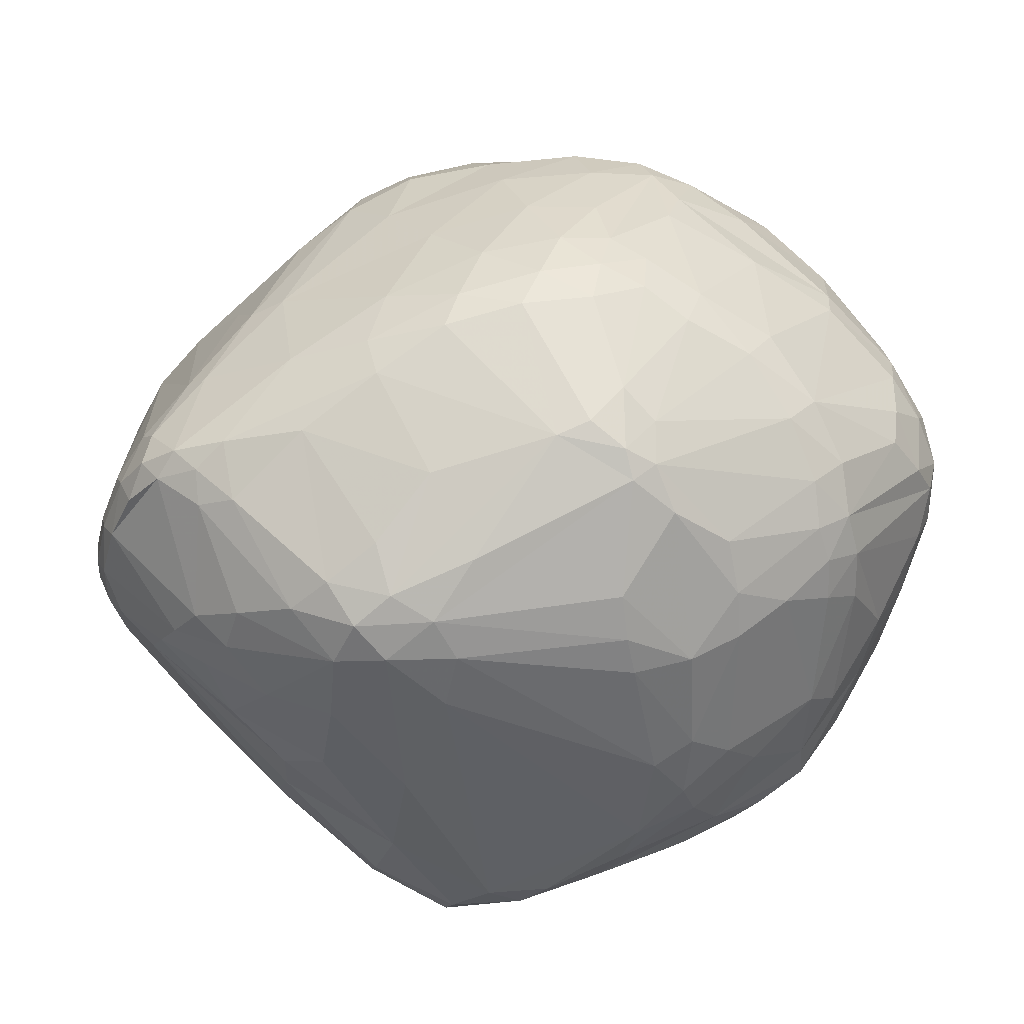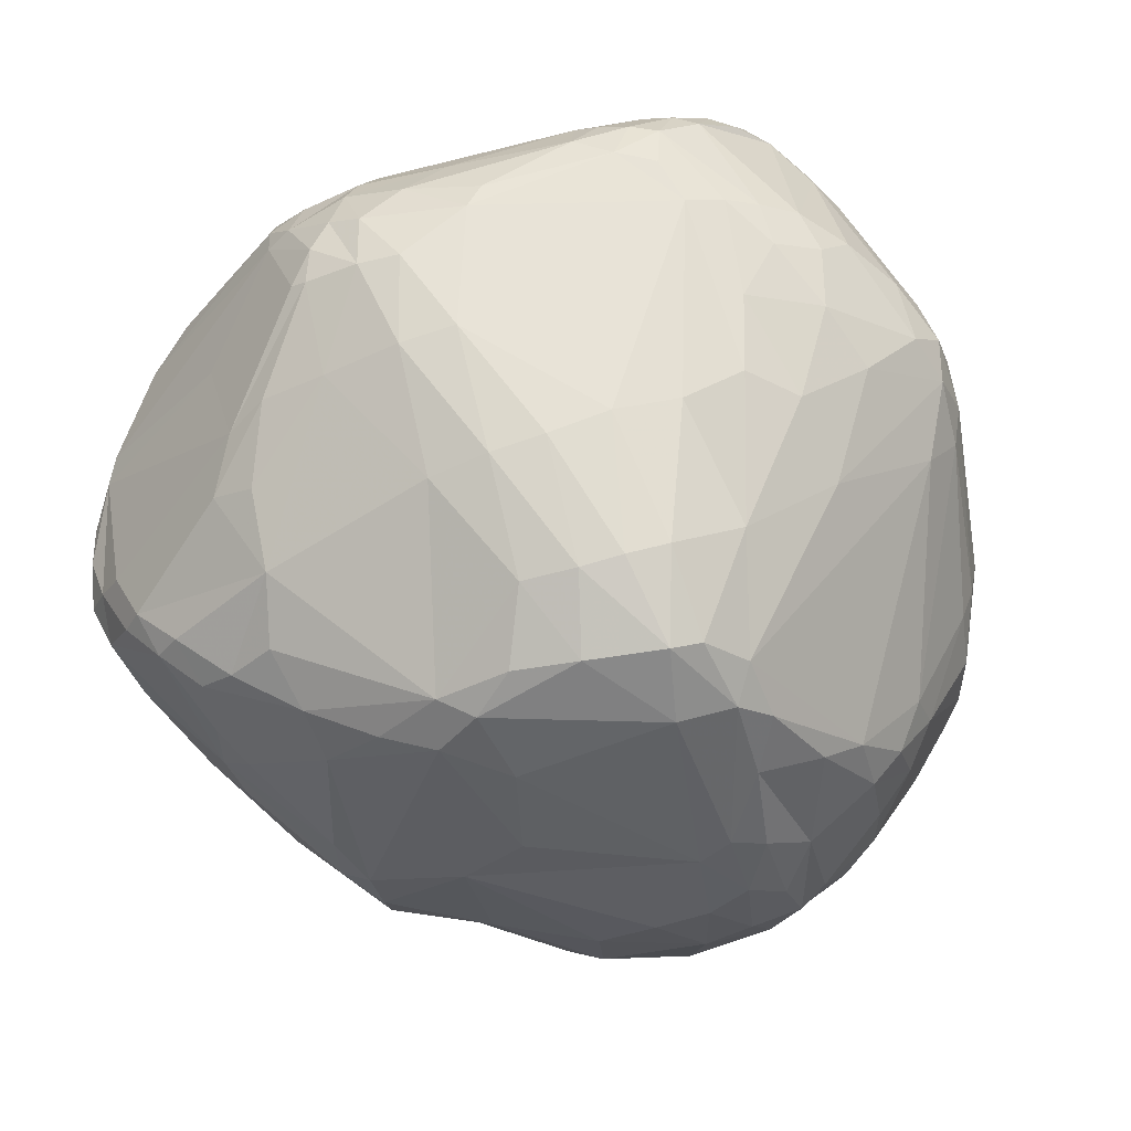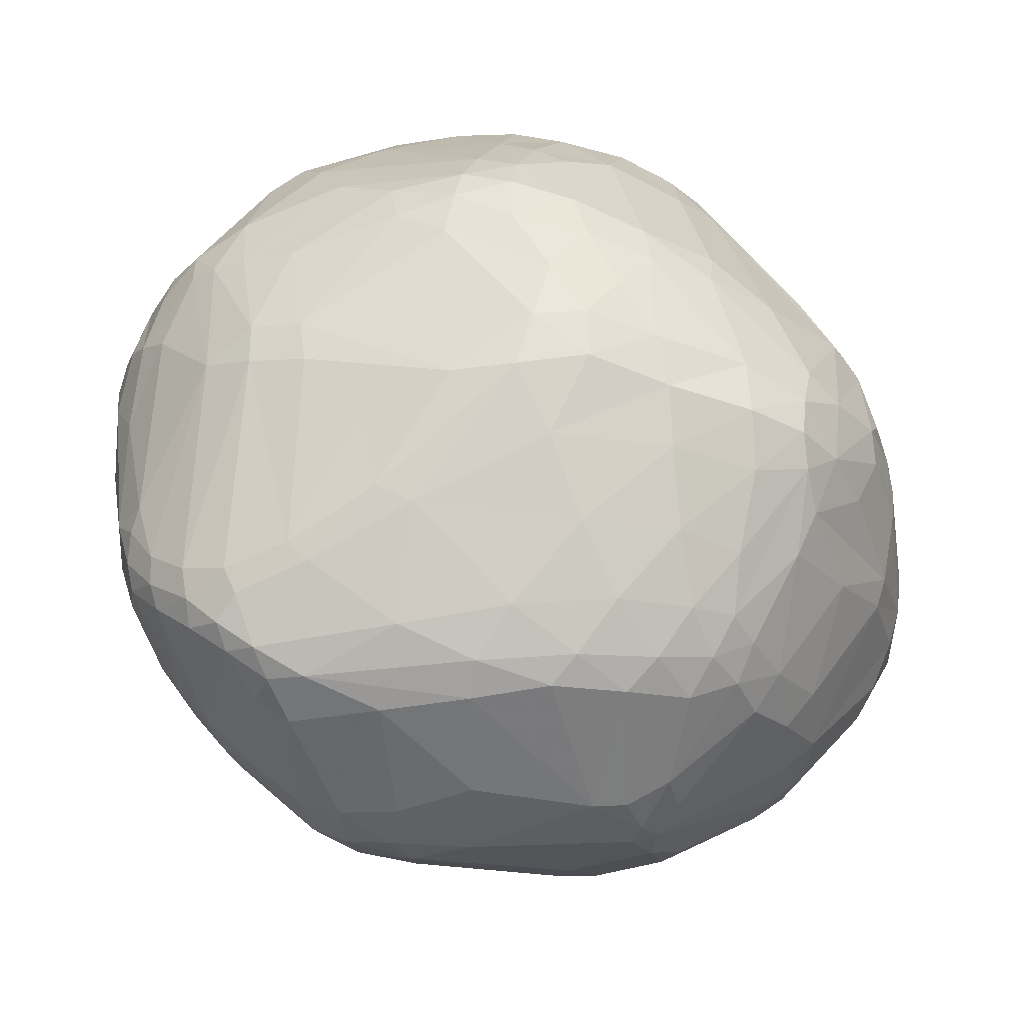
<metadata>
{"format":"obj","ext":"obj","renderer":"f3d","projection":"perspective","resolution":1024,"background":"white","views":[{"elev":-73.6,"azim":-152.2,"up":"+Z"},{"elev":-37.7,"azim":108.3,"up":"+Y"},{"elev":66.6,"azim":-173.7,"up":"+Y"}]}
</metadata>
<code>
v 103 79.28 118.1
v 103.6 88.73 123.2
v 103.6 80.74 113.6
v 104.4 74.11 113.8
v 103.4 87.57 118.8
v 104.8 72.07 117.5
v 104.2 87.2 114
v 105 78.9 129.5
v 105.4 88.78 133.4
v 105.9 84.49 108.3
v 107.7 71.37 132.1
v 106.4 99.32 131.9
v 106.3 100.2 127.8
v 107.2 88.9 138.3
v 107.3 98.69 136.5
v 107.9 82.15 104
v 108.8 65.28 122.5
v 108.4 67.56 114.1
v 107.6 99.04 114.7
v 109 79.24 139.3
v 109.3 99.48 141.6
v 106.7 76.5 106.9
v 109.6 71.67 136.5
v 109.7 66.06 130.7
v 109.8 106.1 138.1
v 106.9 99.92 118.4
v 110 109.2 131
v 111.6 66.64 135.4
v 111.6 98.3 146.1
v 106.4 72.34 110.6
v 112.7 105.2 145.6
v 112.5 113.1 123.7
v 115.9 103.1 99.64
v 110.9 109.8 135.7
v 113.5 109.7 112.7
v 113.5 61.28 130.5
v 112.7 61.14 121.8
v 117.2 79.97 92.08
v 114.6 94.11 95.91
v 115 85.99 93.78
v 115.1 104.6 149.3
v 116.6 109.1 148.2
v 115.7 61.27 111.3
v 116.3 117.6 135.2
v 118.4 74.65 93.35
v 116.4 120 126.2
v 110.5 67.49 109.8
v 121.1 112.2 98.68
v 114.8 62.4 135.3
v 118.1 94.69 91.8
v 118.6 120.7 117.9
v 118.9 86.67 89.8
v 118.9 55.55 124.4
v 119 103.6 94.7
v 115.9 71.31 144.8
v 116.8 85.5 152.3
v 120.1 61.54 103.8
v 120.7 121.3 137.6
v 120.3 124.3 122.3
v 120.5 120.5 111.9
v 120.8 57.5 135.8
v 120.9 55.23 130
v 121.1 69.28 94.67
v 121.2 125.8 126.7
v 121.3 124.8 131.6
v 121.9 76.86 89.24
v 122 54.89 113.3
v 123.8 111.1 93.63
v 121.5 107.4 155
v 128 123.1 101.8
v 124 72.19 90.24
v 127.2 96.22 165.7
v 125.1 119.1 100
v 125.6 55.71 105.4
v 126.4 120.4 147.1
v 121 81.41 88.45
v 126.6 117 95.05
v 134.7 127.2 146.8
v 127.2 128.9 119.4
v 127.3 49.91 120.3
v 128.1 126.2 109
v 128.3 130.7 126.8
v 128.5 75.9 85.4
v 134.8 108.4 167
v 129.4 129.5 133.7
v 129.8 52.01 135.7
v 134.4 100.6 79.2
v 133.4 47.92 130
v 129.9 56.39 99.14
v 134 87.38 170.7
v 130.1 81.79 166.1
v 130.2 121.8 96.47
v 131.1 87.41 80.97
v 131.2 75.33 164.9
v 131.3 49.51 108.7
v 134 70.82 164.6
v 132.1 59.31 94.68
v 132.3 104.5 82.31
v 132.6 119.6 91.6
v 133.9 109.7 83.54
v 133.1 81.03 81.11
v 133.4 126.2 101.1
v 134.2 79.19 169
v 134.9 123.7 151.7
v 135.1 94.41 78.42
v 136.9 45.59 115.6
v 135.4 75.79 81.78
v 135.9 130.3 109.8
v 142.8 132 146.3
v 136.4 73.31 168.1
v 136.4 63.08 158.8
v 136.8 103.3 172.1
v 138.9 108.7 80.27
v 137 124.8 94.67
v 137.6 66.7 163.9
v 137.6 100.4 77.93
v 137.7 56.95 151.5
v 137.8 133.5 119.3
v 140.5 123.1 90.32
v 138.6 77.08 170.6
v 140.1 98.28 175.8
v 139 135 127
v 139.1 45.68 109.1
v 141.7 76.67 79.39
v 136.7 104 78.93
v 139.7 113.7 166.3
v 136.8 51.21 100.3
v 138.4 47.46 103.1
v 141.1 106.9 173
v 141.4 135.3 133.6
v 141.6 45.61 127.9
v 141.7 68.15 167.1
v 141.8 56.65 91.9
v 142.6 76 171.5
v 142.7 129.2 100.1
v 143.4 103.1 176.5
v 143.7 49.22 141
v 143.8 60.86 87.32
v 144.1 129.8 151.5
v 145.7 92.63 177.1
v 145.1 88.56 76.49
v 145.2 46.04 103.3
v 145.3 43.97 119.6
v 146.9 65.44 83.77
v 143.2 109.2 79.46
v 148.4 108.7 175.4
v 146.5 135.2 140.8
v 147 127.2 93.09
v 147.1 43.66 112.3
v 149.8 125.3 89.34
v 148.1 133 108.4
v 144.1 61.08 162.4
v 149.7 118.3 168.1
v 149.7 49.98 152.2
v 149.4 137.9 128.7
v 149.8 44.21 106.7
v 150.2 137.6 134.9
v 150.9 104.5 178.1
v 148.4 78.77 78.17
v 151.3 58.76 86.92
v 151.3 133.9 148.3
v 151.6 54.69 90.38
v 150.7 48.82 98.7
v 152.6 64.59 83.99
v 158.3 101.4 74.68
v 153.1 136.3 118.2
v 153.4 48.94 151.7
v 165.9 97.14 73.44
v 164.8 82.64 178.4
v 153.7 131.6 154.2
v 155.3 123.5 164.8
v 155.4 136.5 141.4
v 155.5 130.4 97.5
v 147.3 98.3 178.1
v 147.2 83.3 76.95
v 156.6 45.88 102.6
v 156.9 112.6 174.5
v 156.9 138.1 133.5
v 158.3 43.85 110.3
v 169 102.3 73.81
v 158.4 56.5 161.4
v 158.5 112.2 79.02
v 158.7 105.8 178.7
v 150.9 68.79 169.9
v 159.2 127.6 90.75
v 159.6 124.3 86.89
v 159.6 48.37 151.1
v 160 44.63 106.1
v 160.3 121.6 167.3
v 160.3 46.17 138.7
v 150.5 62.76 165.5
v 161.1 134.1 149.5
v 161.8 128 160.9
v 162 131.7 156
v 165.8 91.54 74.37
v 169 134.3 108.1
v 163.5 51.64 93.63
v 169.8 133.4 146.8
v 163.8 111.5 175.7
v 158.2 138.3 126.3
v 164.7 98.94 179.7
v 159.4 55.16 89.89
v 166.2 45 129.3
v 158.9 50.53 155.1
v 166.3 137.1 125
v 168.3 47.93 100.4
v 167.9 108.2 76.37
v 169.2 69.8 174.1
v 169.2 129.5 93.71
v 169.2 132 153
v 169.4 62.77 168.7
v 169.7 57.09 163.3
v 178.8 46.04 125.8
v 170.5 122.7 84.71
v 165 118.9 169.4
v 180.1 125.5 87.13
v 171.6 108.9 176.3
v 170.3 86.31 76.9
v 166.2 49.88 153.2
v 173.2 75.29 177.8
v 173.4 95.39 74.03
v 173.6 81.84 179.4
v 173.8 134.3 109.7
v 167 105.5 178.7
v 181.4 51.27 147.9
v 185.2 132.1 127.1
v 167.4 125.9 162.4
v 174.6 101 73.76
v 174.7 50.73 96.79
v 184.2 47.68 133.1
v 176.9 134 118.5
v 175.3 106.8 75.82
v 168.7 130 157.4
v 175.4 58.09 164
v 181 131.3 100.2
v 177.5 69.15 174.5
v 186.6 131.2 132.4
v 177.9 128.4 154.8
v 181.7 111.5 171.2
v 177.7 55.52 159.7
v 179.3 49.61 99.75
v 180 75.8 178.8
v 186.7 126.8 89.77
v 180.4 82.39 179.8
v 185.3 83.95 179.2
v 181 105.5 77.21
v 181.8 119.4 83.12
v 176.3 103.3 178
v 181.7 76.11 86.09
v 181.9 53.52 97.42
v 181.5 47.48 106.2
v 176.5 130.8 149.7
v 181.6 58.24 162.2
v 189.3 116 164
v 183.8 131.2 102.3
v 184 72.31 176.4
v 184.2 90.36 80.99
v 184.5 99.57 176.9
v 180.7 105.6 175.8
v 184.7 124 86.75
v 184.8 77.78 178.9
v 187.9 54.01 148.4
v 179.4 97.65 75.81
v 185.6 50.02 139.8
v 189.7 128.7 95.87
v 186.3 120.3 85.29
v 188.2 48.32 127.2
v 187.8 82.46 178.2
v 187.9 52.79 101.1
v 187.9 60.22 161.4
v 188 87.32 178.1
v 188 107 81.4
v 188.2 76.75 175.9
v 185.5 123 157.8
v 189.3 66.44 95.33
v 189.5 103.4 173.2
v 189.5 69.57 171.4
v 189.7 64.56 166.5
v 189.8 127 144.9
v 189.8 83.12 87.92
v 190.9 91.94 175.5
v 190 50.43 131.4
v 190.2 124.7 89.56
v 189.7 51.48 104.4
v 190.3 59.12 156.6
v 190.7 95.33 84.15
v 191.4 50.84 114
v 191.6 126.8 92.49
v 191.9 50.93 122.2
v 192 103.2 83.86
v 192.6 129.3 127.3
v 191.5 128.5 99.1
v 192.2 64.46 163.2
v 192.9 110.3 167.1
v 193.2 128.5 132.6
v 193.5 59.28 150.5
v 193.9 108 85.84
v 191.2 76.04 172.5
v 194.7 61.85 102.5
v 197.8 93.23 92.17
v 195.5 123.4 92.57
v 195.5 83.83 93.06
v 192.1 69.48 168.8
v 196.1 125.3 95.72
v 197.6 58.46 119.1
v 196.6 60.17 107.3
v 196.6 123.3 144.9
v 196.6 101.3 88.51
v 191 95.96 174.9
v 197 109.7 163.7
v 197.4 58.95 112.3
v 197.2 125.3 99.65
v 200.5 119.9 95.89
v 198.7 125.3 128.1
v 194.5 105.2 168.9
v 198.1 118.6 152.8
v 198.1 106.6 89.63
v 198.5 79.02 99.63
v 203.9 70.44 127.8
v 200.9 120.7 144.7
v 201.2 105.5 93
v 209.5 106.3 147.1
v 201.7 120.8 98.81
v 208.1 110.6 147.9
v 201.8 76.52 106.9
v 199.1 65.85 149
v 201.8 76.11 155.1
v 202.3 121.2 102.5
v 203.4 74.89 149.6
v 203.7 73.46 114
v 203.2 94.61 156.4
v 204 118.1 144.3
v 204.6 71.69 120.4
v 204.6 115.2 148.8
v 206.7 117.2 134.6
v 205 115.5 99.62
v 205.1 82.48 152.2
v 205.4 118.7 110.1
v 205.8 109.6 99.71
v 203.7 104.3 97.14
v 206 116.3 103
v 206.1 117.4 107
v 212.5 96.14 142.2
v 207.8 83.9 147
v 210.1 86.61 122.5
v 208.6 112.7 143.3
v 209.3 84.24 138.9
v 210 112.6 124.2
v 210 113 135.7
v 207.8 110.7 104.4
v 208.7 113.1 109.3
v 210.7 85.17 129.2
v 212.7 102.4 120.7
v 211.1 107 143.9
v 212.1 105.7 119.2
v 213.8 100.1 139.6
v 212.1 109.3 136.5
v 213.1 95.69 140.2
v 213.1 107.2 128.7
v 213.7 95.97 128.4
v 213.8 103.8 137.5
v 214 95.72 133.4
v 214.5 102.5 133.3
g foo
f 20 23 55
f 28 55 23
f 16 10 39
f 10 22 3
f 10 16 22
f 157 172 178
f 192 198 172
f 205 178 198
f 198 178 172
f 111 115 96
f 132 96 115
f 55 96 94
f 132 110 96
f 103 94 110
f 110 94 96
f 42 31 41
f 21 29 31
f 31 29 41
f 31 42 44
f 149 106 123
f 179 143 149
f 106 149 143
f 66 38 76
f 45 66 71
f 38 66 45
f 128 95 74
f 95 128 123
f 119 148 150
f 114 119 99
f 148 114 135
f 148 119 114
f 22 38 30
f 174 121 140
f 46 34 44
f 129 146 126
f 153 126 146
f 201 183 174
f 177 158 183
f 183 158 174
f 84 104 75
f 65 58 85
f 44 65 46
f 44 58 65
f 284 251 241
f 39 50 40
f 40 38 16
f 39 40 16
f 124 141 175
f 105 124 101
f 141 105 116
f 141 124 105
f 260 266 247
f 283 260 243
f 266 260 283
f 126 153 139
f 238 233 274
f 227 254 233
f 233 254 274
f 252 237 198
f 205 198 237
f 315 309 322
f 331 322 309
f 273 277 298
f 278 303 277
f 303 298 277
f 142 156 123
f 176 142 163
f 156 176 188
f 156 142 176
f 142 128 163
f 128 142 123
f 247 246 232
f 356 322 343
f 63 71 97
f 95 53 67
f 67 74 95
f 163 133 162
f 133 127 97
f 163 127 133
f 63 97 89
f 89 74 57
f 63 89 57
f 45 57 47
f 30 38 45
f 30 45 47
f 45 71 63
f 63 57 45
f 76 101 83
f 83 71 66
f 76 83 66
f 52 50 87
f 107 101 124
f 124 175 159
f 144 107 124
f 159 144 124
f 144 159 164
f 287 251 284
f 284 306 311
f 311 305 287
f 311 287 284
f 267 213 251
f 107 83 101
f 83 107 97
f 83 97 71
f 138 162 133
f 97 107 138
f 97 138 133
f 138 160 162
f 144 138 107
f 160 144 164
f 160 138 144
f 127 74 89
f 89 97 127
f 128 74 127
f 127 163 128
f 95 80 53
f 106 95 123
f 95 106 80
f 149 123 156
f 156 188 179
f 156 179 149
f 29 56 72
f 91 72 56
f 91 56 94
f 20 55 56
f 94 56 55
f 8 11 23
f 24 28 11
f 11 28 23
f 17 6 18
f 24 11 17
f 1 6 11
f 6 17 11
f 43 57 74
f 47 43 18
f 47 57 43
f 1 3 4
f 4 18 6
f 4 6 1
f 30 18 4
f 4 3 22
f 30 4 22
f 30 47 18
f 67 43 74
f 37 67 53
f 43 37 18
f 43 67 37
f 17 18 37
f 36 53 62
f 37 36 17
f 37 53 36
f 24 17 36
f 152 115 111
f 115 152 132
f 24 49 28
f 24 36 49
f 62 61 36
f 61 49 36
f 80 88 62
f 88 80 106
f 53 80 62
f 169 220 222
f 236 242 220
f 244 222 242
f 242 222 220
f 131 88 106
f 88 131 137
f 131 190 137
f 143 131 106
f 190 143 179
f 143 190 131
f 86 61 62
f 117 86 137
f 61 86 117
f 62 88 86
f 137 86 88
f 96 49 61
f 49 55 28
f 55 49 96
f 222 174 169
f 174 222 201
f 111 96 61
f 132 191 184
f 181 191 152
f 132 152 191
f 61 117 111
f 152 117 154
f 117 152 111
f 154 117 137
f 23 20 8
f 103 91 94
f 110 120 103
f 134 110 132
f 110 134 120
f 103 90 91
f 181 204 212
f 219 234 204
f 234 212 204
f 136 121 174
f 112 136 129
f 121 112 72
f 121 136 112
f 5 7 3
f 5 2 13
f 1 5 3
f 2 5 1
f 21 31 25
f 44 34 31
f 34 25 31
f 11 8 1
f 8 20 14
f 13 2 12
f 12 15 34
f 21 25 15
f 34 15 25
f 2 9 12
f 8 2 1
f 8 9 2
f 9 15 12
f 14 9 8
f 15 14 21
f 14 15 9
f 116 87 125
f 116 105 87
f 59 64 79
f 46 64 59
f 46 65 64
f 85 82 65
f 64 82 79
f 82 64 65
f 217 224 248
f 120 134 140
f 121 120 140
f 90 121 72
f 120 90 103
f 90 120 121
f 90 72 91
f 42 69 84
f 75 42 84
f 21 14 29
f 20 56 14
f 29 14 56
f 42 58 44
f 58 42 75
f 41 69 42
f 29 72 41
f 69 41 72
f 129 126 84
f 72 112 69
f 129 84 112
f 84 69 112
f 85 109 130
f 157 130 147
f 109 147 130
f 104 126 139
f 126 104 84
f 75 104 78
f 109 78 139
f 139 78 104
f 105 101 93
f 93 87 105
f 78 109 85
f 279 307 295
f 314 295 320
f 320 295 307
f 192 210 198
f 238 252 210
f 252 198 210
f 32 13 27
f 46 32 27
f 12 27 13
f 85 58 78
f 75 78 58
f 27 34 46
f 34 27 12
f 51 46 59
f 59 60 51
f 125 100 113
f 125 113 145
f 51 60 35
f 38 52 76
f 52 40 50
f 52 38 40
f 51 32 46
f 26 51 35
f 32 26 13
f 26 32 51
f 116 125 145
f 48 35 60
f 73 48 60
f 59 79 81
f 70 60 59
f 81 70 59
f 48 33 35
f 98 87 50
f 54 68 98
f 54 98 50
f 68 48 77
f 92 73 70
f 77 92 99
f 73 77 48
f 92 77 73
f 54 50 39
f 33 48 54
f 33 54 39
f 68 54 48
f 73 60 70
f 19 35 33
f 33 39 19
f 7 10 3
f 10 7 39
f 7 19 39
f 19 7 5
f 5 13 26
f 26 19 5
f 52 87 93
f 93 101 76
f 52 93 76
f 16 38 22
f 19 26 35
f 182 207 180
f 180 145 182
f 182 214 207
f 186 182 145
f 214 182 186
f 108 135 102
f 102 70 81
f 81 79 108
f 102 81 108
f 150 145 119
f 168 141 116
f 175 141 168
f 151 118 166
f 108 151 135
f 118 108 79
f 151 108 118
f 100 77 99
f 77 100 68
f 98 100 125
f 98 125 87
f 165 145 180
f 98 68 100
f 113 119 145
f 119 100 99
f 100 119 113
f 102 135 114
f 114 99 92
f 92 70 102
f 92 102 114
f 185 173 209
f 148 185 150
f 173 148 135
f 185 148 173
f 155 130 157
f 155 166 122
f 130 122 85
f 130 155 122
f 122 166 118
f 118 79 82
f 122 82 85
f 122 118 82
f 196 151 166
f 173 196 209
f 151 173 135
f 173 151 196
f 265 292 304
f 255 265 235
f 292 265 255
f 223 226 231
f 205 226 223
f 165 180 168
f 185 209 216
f 216 214 186
f 186 150 185
f 185 216 186
f 186 145 150
f 361 363 357
f 357 359 348
f 359 357 363
f 349 357 348
f 168 116 165
f 214 232 207
f 247 232 214
f 165 116 145
f 350 353 340
f 355 350 351
f 355 353 350
f 290 286 263
f 263 246 272
f 272 297 290
f 272 290 263
f 228 232 246
f 180 228 168
f 232 180 207
f 180 232 228
f 350 341 351
f 289 287 305
f 287 267 251
f 267 287 289
f 235 209 196
f 223 235 196
f 196 166 200
f 200 223 196
f 359 351 348
f 308 317 321
f 290 308 286
f 317 290 297
f 308 290 317
f 308 300 286
f 300 308 321
f 339 321 336
f 339 340 321
f 292 312 304
f 342 328 338
f 328 342 341
f 336 341 350
f 350 340 339
f 339 336 350
f 328 341 323
f 323 304 312
f 312 328 323
f 317 336 321
f 323 313 304
f 336 323 341
f 313 323 336
f 231 255 223
f 255 235 223
f 272 246 266
f 266 283 297
f 297 272 266
f 247 266 246
f 297 283 313
f 313 336 317
f 313 317 297
f 216 243 260
f 247 214 216
f 247 216 260
f 243 216 209
f 301 313 283
f 313 301 304
f 342 351 341
f 235 243 209
f 265 243 235
f 205 223 200
f 265 304 288
f 288 243 265
f 283 243 288
f 288 304 301
f 288 301 283
f 314 312 291
f 338 348 351
f 314 335 338
f 335 348 338
f 231 226 255
f 292 291 312
f 291 255 226
f 292 255 291
f 342 338 351
f 328 312 314
f 314 338 328
f 237 295 291
f 314 291 295
f 332 335 314
f 349 332 346
f 335 332 349
f 291 226 237
f 205 200 178
f 155 200 166
f 157 178 155
f 200 155 178
f 237 252 279
f 205 237 226
f 259 258 276
f 248 259 217
f 248 258 259
f 217 259 239
f 227 233 193
f 153 170 139
f 170 171 193
f 153 171 170
f 239 254 227
f 161 170 192
f 139 161 109
f 170 161 139
f 147 172 157
f 161 147 109
f 172 161 192
f 172 147 161
f 194 210 192
f 233 194 193
f 210 233 238
f 210 194 233
f 193 194 170
f 192 170 194
f 293 303 278
f 303 293 326
f 307 274 316
f 238 307 279
f 238 274 307
f 279 295 237
f 316 274 254
f 320 307 316
f 252 238 279
f 158 136 174
f 146 158 177
f 136 146 129
f 136 158 146
f 356 354 322
f 346 324 354
f 324 322 354
f 294 259 276
f 239 294 254
f 294 239 259
f 315 294 276
f 294 310 254
f 310 294 315
f 153 146 177
f 183 199 177
f 224 183 201
f 199 224 217
f 183 224 199
f 215 199 217
f 199 215 177
f 193 189 227
f 177 215 189
f 227 189 215
f 193 171 189
f 177 189 153
f 189 171 153
f 227 215 239
f 217 239 215
f 169 174 140
f 349 348 335
f 362 363 361
f 353 359 363
f 359 355 351
f 359 353 355
f 254 310 316
f 324 334 310
f 334 316 310
f 315 324 310
f 322 324 315
f 320 332 314
f 334 320 316
f 332 334 346
f 332 320 334
f 334 324 346
f 331 343 322
f 362 358 347
f 356 362 361
f 362 356 358
f 361 357 354
f 346 354 349
f 349 354 357
f 361 354 356
f 277 256 278
f 256 277 273
f 358 344 347
f 337 358 343
f 358 337 344
f 356 343 358
f 132 184 134
f 258 309 276
f 271 258 248
f 258 271 309
f 271 281 309
f 201 222 244
f 201 244 224
f 248 224 245
f 245 224 244
f 268 281 271
f 281 268 273
f 245 271 248
f 268 261 273
f 245 268 271
f 261 245 244
f 261 268 245
f 331 309 281
f 276 309 315
f 261 256 273
f 242 261 244
f 256 242 236
f 256 261 242
f 326 329 327
f 347 344 329
f 337 327 344
f 344 327 329
f 329 326 347
f 273 298 281
f 298 337 281
f 343 331 337
f 337 331 281
f 298 303 337
f 326 327 303
f 327 337 303
f 270 293 278
f 285 270 262
f 293 285 326
f 293 270 285
f 270 253 262
f 253 270 278
f 181 152 154
f 154 204 181
f 204 167 187
f 154 167 204
f 211 234 236
f 212 211 181
f 211 212 234
f 236 208 211
f 184 191 208
f 181 211 191
f 208 191 211
f 220 134 184
f 134 169 140
f 169 134 220
f 236 234 256
f 278 256 234
f 278 234 253
f 220 208 236
f 208 220 184
f 240 234 219
f 234 240 253
f 262 253 240
f 282 319 326
f 347 326 319
f 219 204 187
f 137 167 154
f 267 282 230
f 264 230 282
f 187 190 230
f 190 167 137
f 167 190 187
f 230 225 187
f 187 225 219
f 203 190 179
f 190 203 230
f 225 240 219
f 240 225 262
f 264 225 230
f 262 264 282
f 262 225 264
f 326 296 282
f 282 296 262
f 326 285 296
f 262 296 285
f 230 203 213
f 179 213 203
f 230 213 267
f 221 168 228
f 228 246 263
f 263 221 228
f 251 188 241
f 360 345 353
f 353 363 360
f 300 321 340
f 347 352 362
f 360 352 345
f 362 360 363
f 360 362 352
f 195 175 168
f 289 282 267
f 289 305 282
f 333 319 305
f 333 345 352
f 319 352 347
f 319 333 352
f 282 305 319
f 325 330 306
f 345 325 340
f 330 325 345
f 345 340 353
f 333 305 311
f 311 306 330
f 330 345 333
f 330 333 311
f 206 241 188
f 176 163 206
f 188 176 206
f 179 188 251
f 179 251 213
f 241 206 229
f 160 202 162
f 202 160 164
f 159 195 164
f 159 175 195
f 218 164 195
f 164 218 202
f 257 263 286
f 263 257 221
f 249 275 250
f 250 202 218
f 218 221 249
f 249 250 218
f 280 275 249
f 249 221 257
f 257 286 280
f 280 249 257
f 221 195 168
f 195 221 218
f 318 275 302
f 302 300 340
f 318 302 340
f 280 302 275
f 300 280 286
f 280 300 302
f 206 197 229
f 197 163 162
f 206 163 197
f 197 162 202
f 202 229 197
f 325 306 299
f 299 275 318
f 318 340 325
f 299 318 325
f 284 241 269
f 269 275 299
f 299 306 284
f 269 299 284
f 250 241 229
f 269 250 275
f 269 241 250
f 250 229 202
g

</code>
